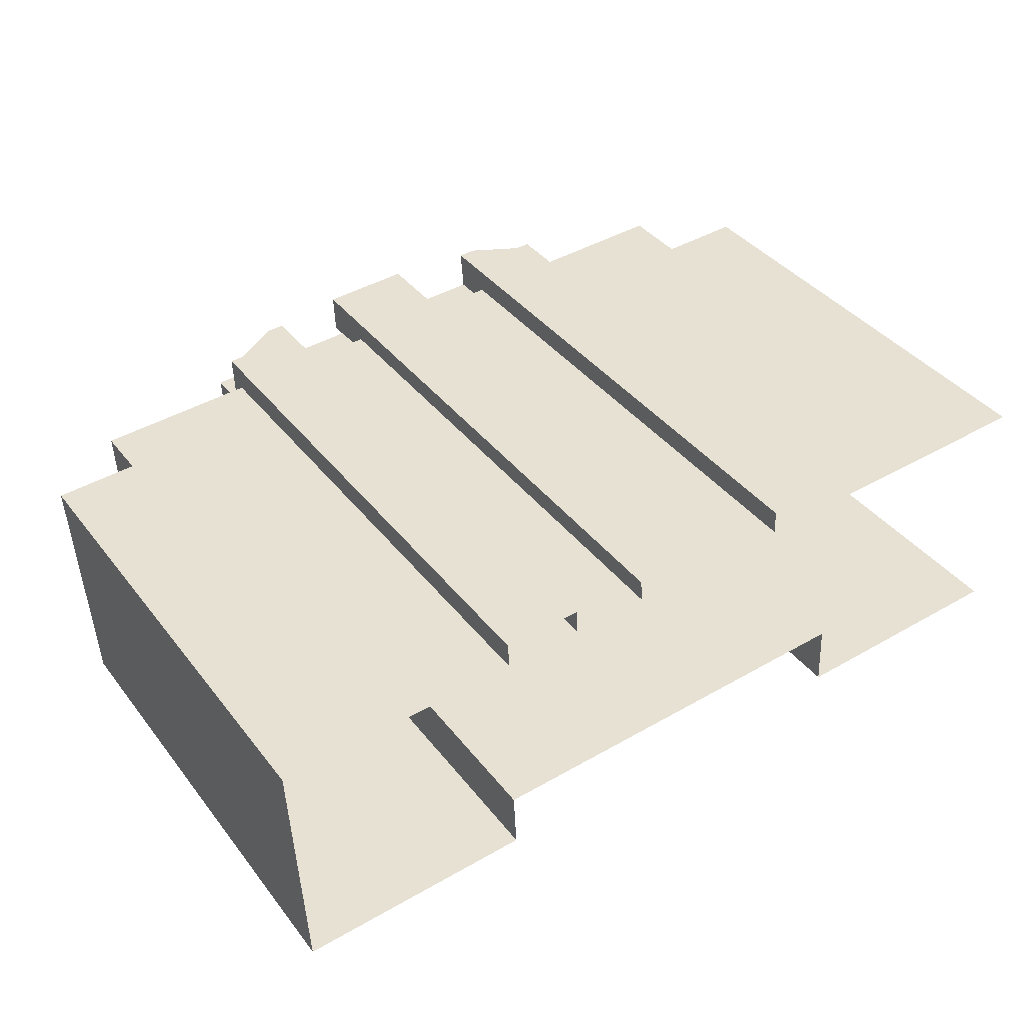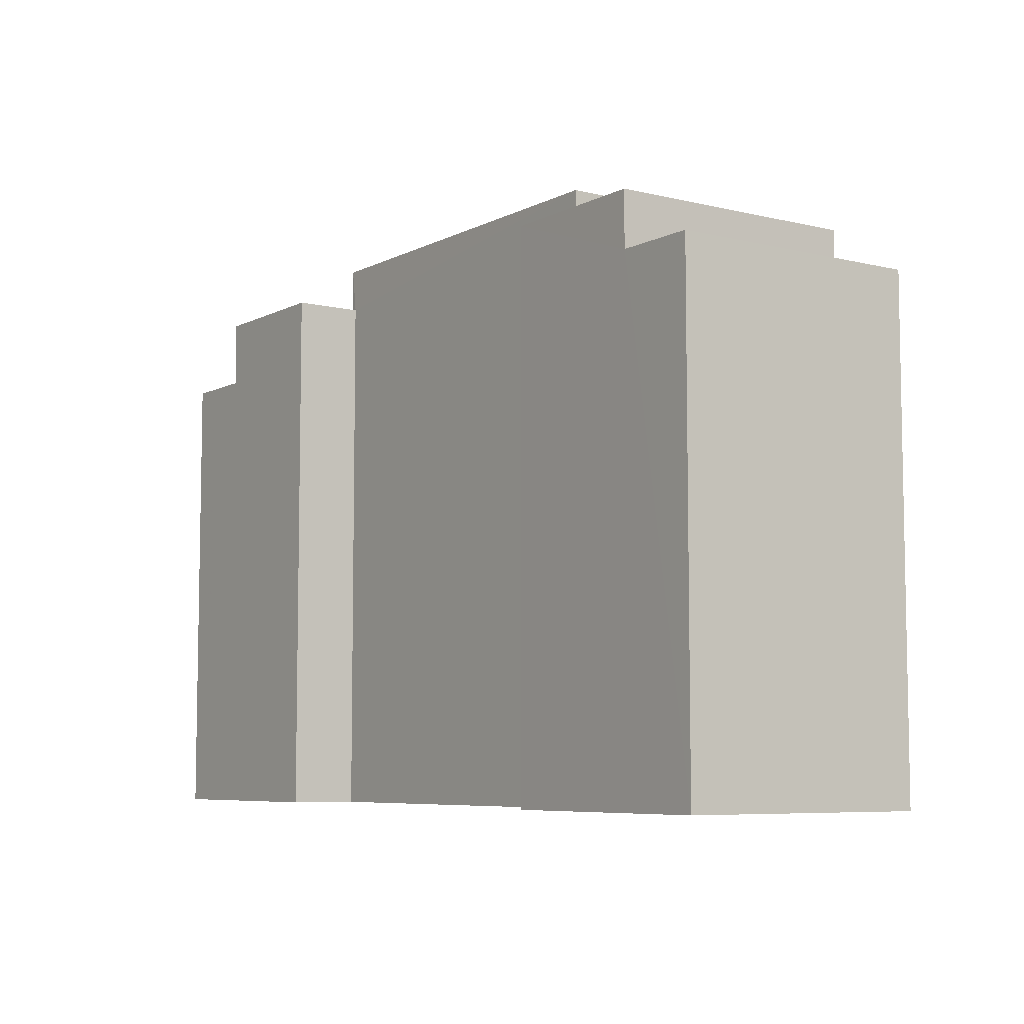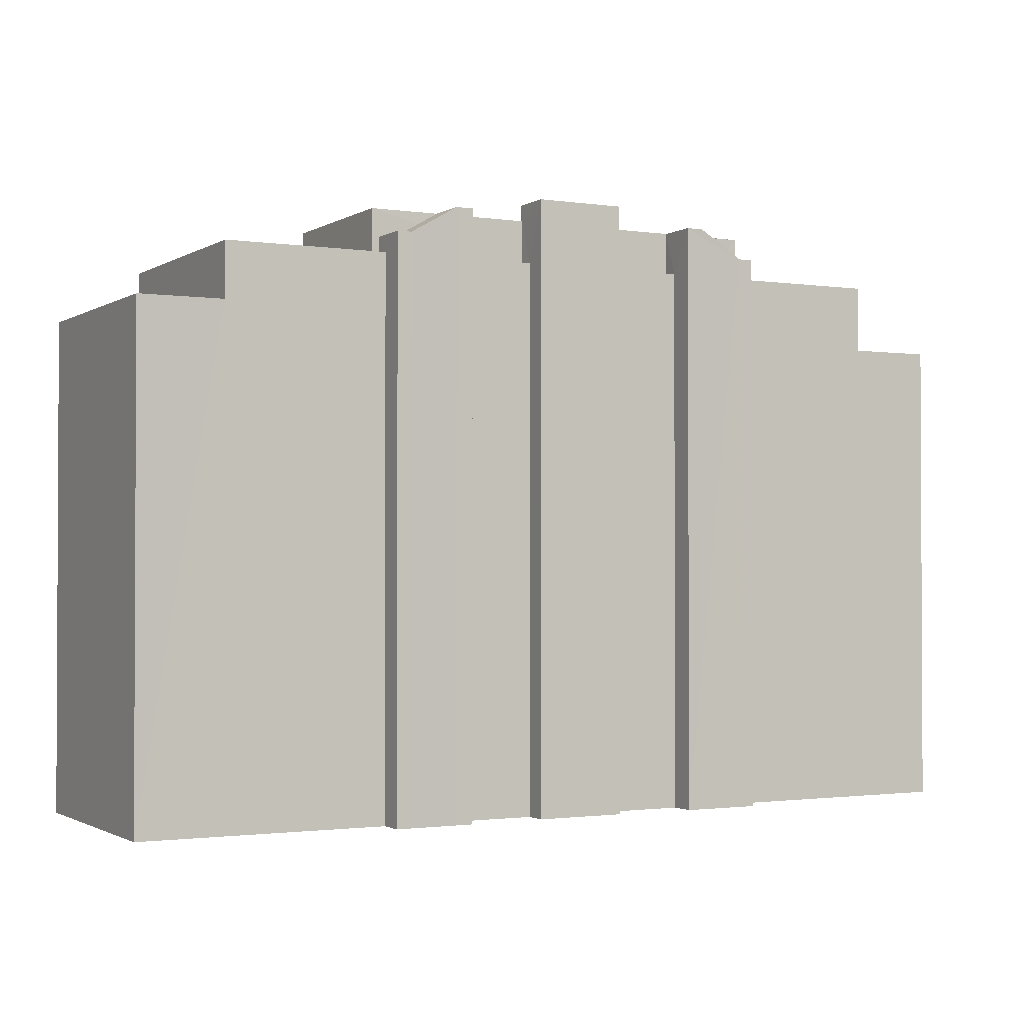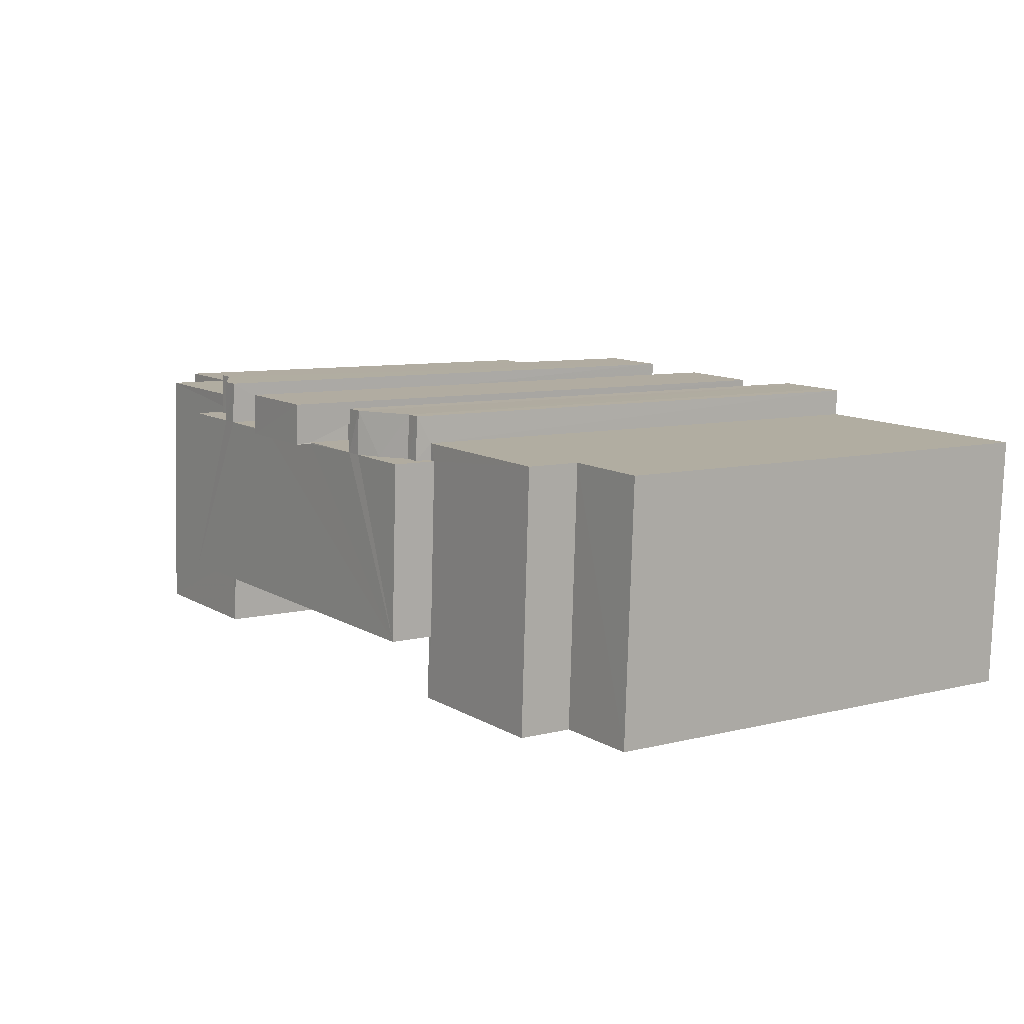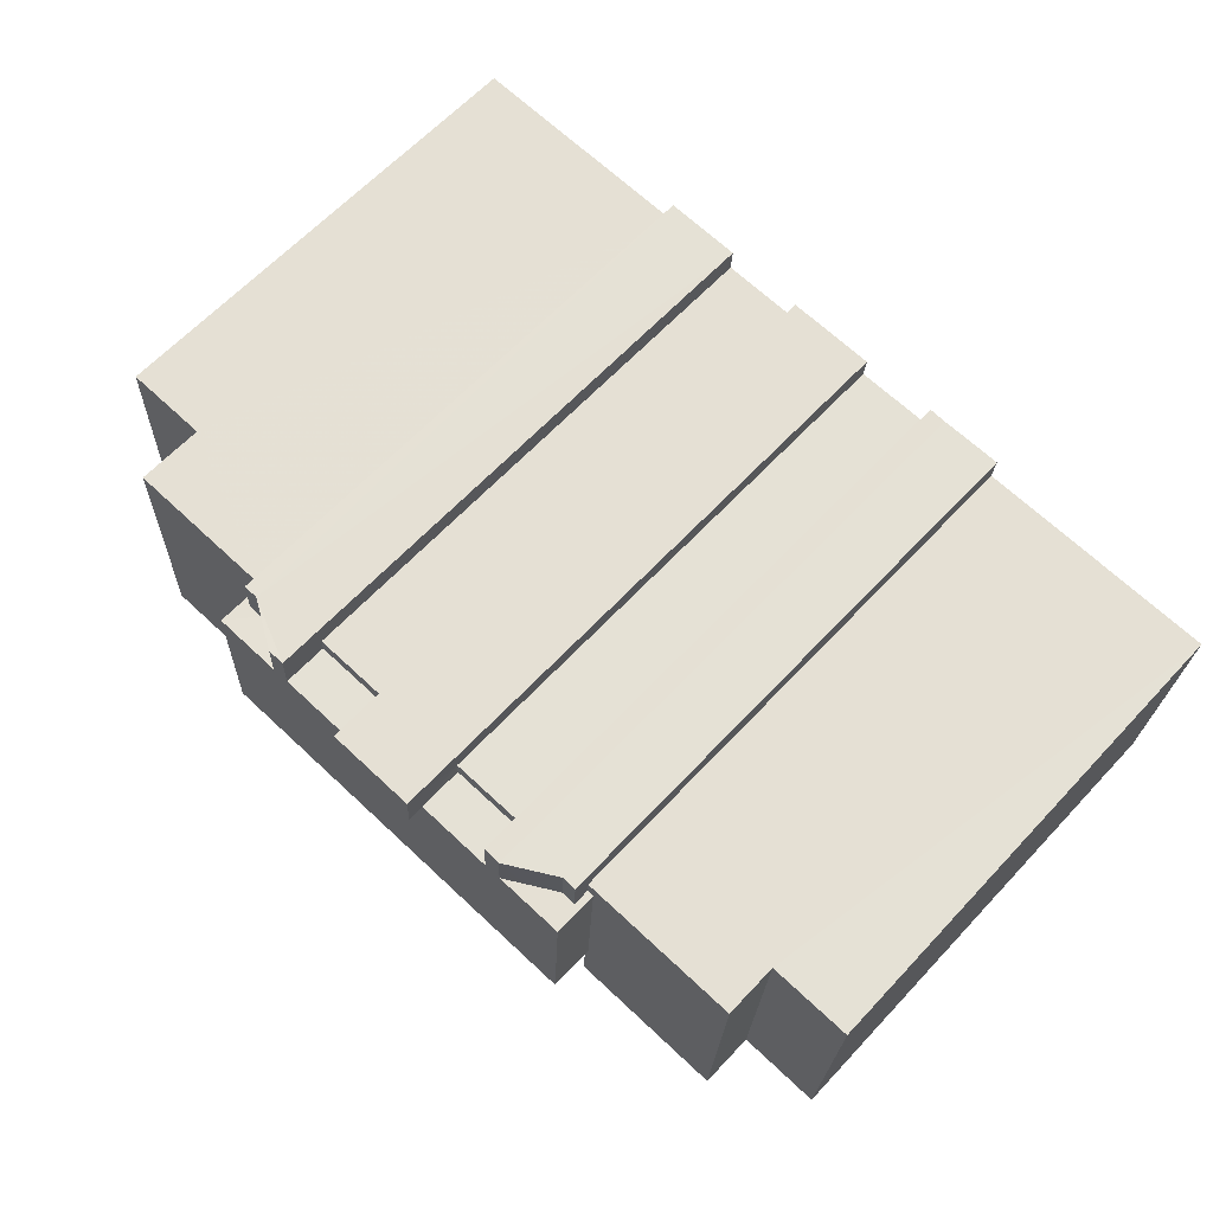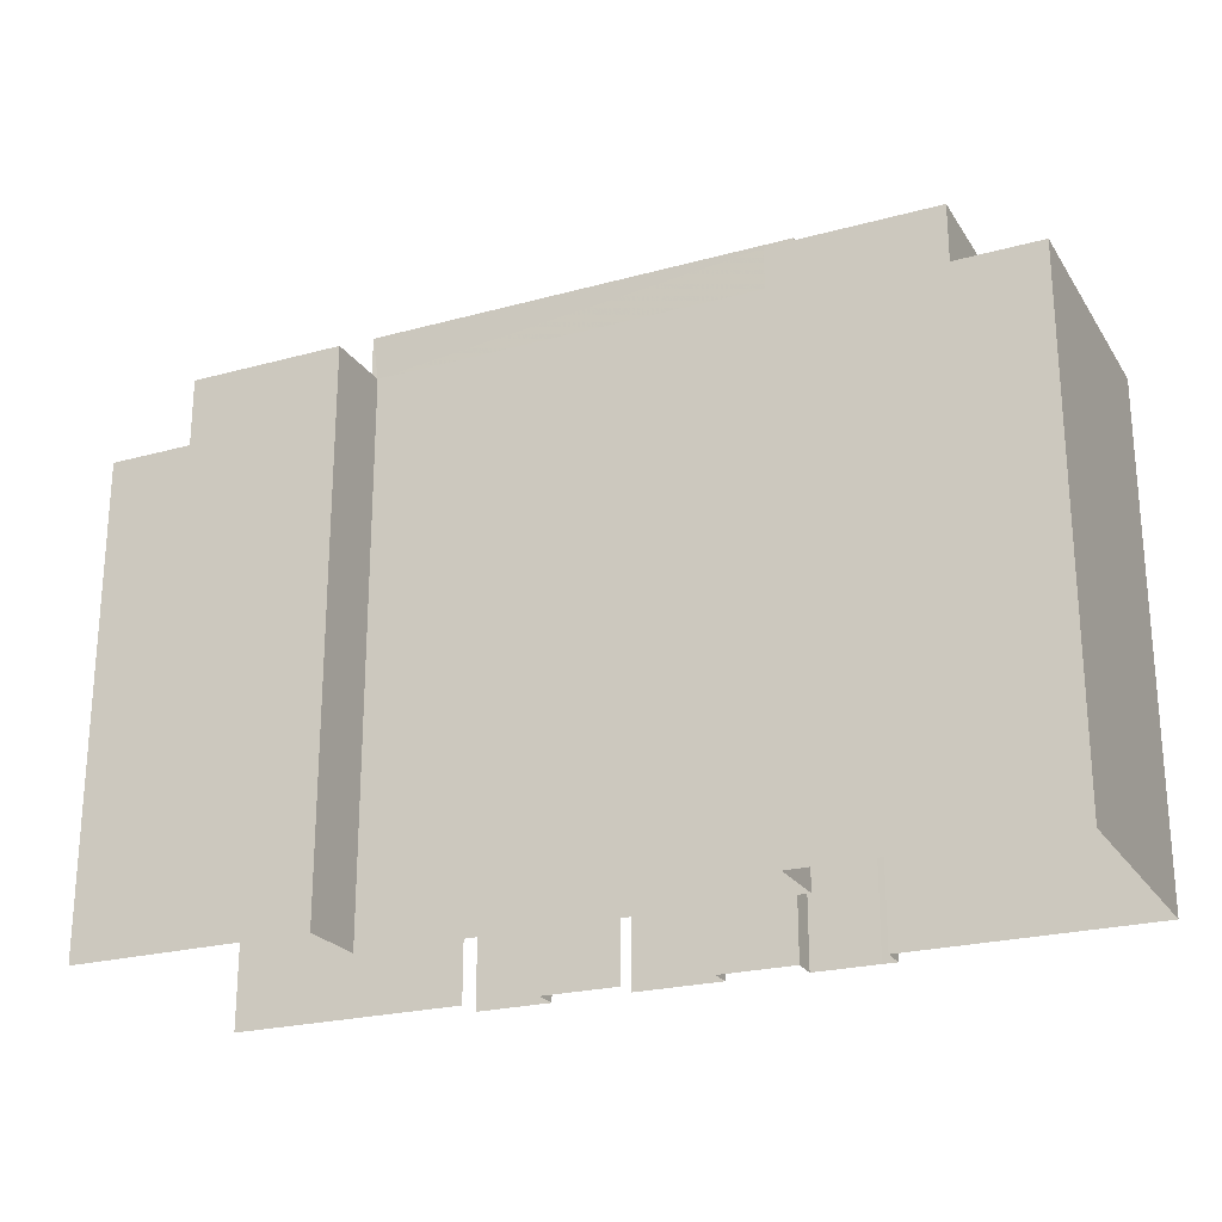
<metadata>
{"format":"obj","ext":"obj","renderer":"f3d","projection":"perspective","resolution":1024,"background":"white","views":[{"elev":39.3,"azim":146.2,"up":"+Y"},{"elev":-6.8,"azim":52.3,"up":"+Z"},{"elev":-1.5,"azim":149.4,"up":"+Z"},{"elev":8.0,"azim":54.5,"up":"+Y"},{"elev":64.0,"azim":43.1,"up":"+Y"},{"elev":-23.5,"azim":22.2,"up":"+Z"}]}
</metadata>
<code>
v -3.721e+05 -1.034e+05 34.31
v -3.721e+05 -1.034e+05 34.31
v -3.721e+05 -1.034e+05 34.31
v -3.721e+05 -1.034e+05 34.31
v -3.72e+05 -1.034e+05 34.31
v -3.72e+05 -1.034e+05 34.31
v -3.72e+05 -1.034e+05 34.31
v -3.72e+05 -1.034e+05 34.31
v -3.721e+05 -1.034e+05 34.31
v -3.721e+05 -1.034e+05 34.31
v -3.721e+05 -1.034e+05 34.31
v -3.72e+05 -1.034e+05 34.31
v -3.72e+05 -1.034e+05 34.31
v -3.72e+05 -1.034e+05 34.31
v -3.721e+05 -1.034e+05 34.31
v -3.72e+05 -1.034e+05 34.31
v -3.721e+05 -1.034e+05 34.31
v -3.721e+05 -1.034e+05 34.31
v -3.721e+05 -1.034e+05 34.31
v -3.721e+05 -1.034e+05 34.31
v -3.721e+05 -1.034e+05 34.31
v -3.721e+05 -1.034e+05 34.31
v -3.721e+05 -1.034e+05 63.12
v -3.721e+05 -1.034e+05 63.12
v -3.721e+05 -1.034e+05 63.12
v -3.721e+05 -1.034e+05 63.12
v -3.721e+05 -1.034e+05 66.29
v -3.721e+05 -1.034e+05 66.29
v -3.721e+05 -1.034e+05 66.29
v -3.721e+05 -1.034e+05 66.29
v -3.721e+05 -1.034e+05 65.45
v -3.72e+05 -1.034e+05 65.45
v -3.721e+05 -1.034e+05 65.45
v -3.721e+05 -1.034e+05 65.45
v -3.721e+05 -1.034e+05 65.45
v -3.72e+05 -1.034e+05 65.45
v -3.72e+05 -1.034e+05 65.45
v -3.721e+05 -1.034e+05 65.45
v -3.721e+05 -1.034e+05 65.45
v -3.721e+05 -1.034e+05 65.45
v -3.721e+05 -1.034e+05 65.45
v -3.72e+05 -1.034e+05 65.45
v -3.721e+05 -1.034e+05 65.45
v -3.721e+05 -1.034e+05 65.45
v -3.721e+05 -1.034e+05 65.45
v -3.721e+05 -1.034e+05 65.45
v -3.721e+05 -1.034e+05 63.12
v -3.721e+05 -1.034e+05 63.12
v -3.721e+05 -1.034e+05 63.12
v -3.721e+05 -1.034e+05 63.12
v -3.721e+05 -1.034e+05 63.12
v -3.721e+05 -1.034e+05 63.12
v -3.721e+05 -1.034e+05 63.12
v -3.721e+05 -1.034e+05 63.12
v -3.72e+05 -1.034e+05 64
v -3.72e+05 -1.034e+05 64
v -3.72e+05 -1.034e+05 64
v -3.72e+05 -1.034e+05 64
v -3.721e+05 -1.034e+05 59.58
v -3.721e+05 -1.034e+05 59.58
v -3.721e+05 -1.034e+05 59.58
v -3.721e+05 -1.034e+05 59.58
v -3.721e+05 -1.034e+05 64
v -3.721e+05 -1.034e+05 65.42
v -3.721e+05 -1.034e+05 64
v -3.721e+05 -1.034e+05 63.12
v -3.721e+05 -1.034e+05 63.12
v -3.721e+05 -1.034e+05 63.12
v -3.721e+05 -1.034e+05 63.12
v -3.721e+05 -1.034e+05 64
v -3.721e+05 -1.034e+05 64
v -3.72e+05 -1.034e+05 63.12
v -3.72e+05 -1.034e+05 63.12
v -3.72e+05 -1.034e+05 63.12
v -3.72e+05 -1.034e+05 63.12
v -3.72e+05 -1.034e+05 63.12
v -3.72e+05 -1.034e+05 63.12
v -3.72e+05 -1.034e+05 63.12
v -3.72e+05 -1.034e+05 63.12
v -3.72e+05 -1.034e+05 63.12
v -3.72e+05 -1.034e+05 63.12
v -3.72e+05 -1.034e+05 60.24
v -3.72e+05 -1.034e+05 60.24
v -3.72e+05 -1.034e+05 60.24
v -3.72e+05 -1.034e+05 60.24
v -3.72e+05 -1.034e+05 64.84
f 1 2 3
f 4 1 3
f 5 6 7
f 7 6 8
f 9 10 11
f 1 4 11
f 12 13 14
f 1 15 6
f 6 12 8
f 16 13 12
f 17 16 18
f 19 20 15
f 10 21 11
f 21 15 1
f 22 18 6
f 15 20 22
f 11 21 1
f 15 22 6
f 6 18 12
f 18 16 12
f 49 31 34
f 49 50 31
f 19 23 30
f 27 30 44
f 19 15 23
f 27 44 33
f 44 23 25
f 30 23 44
f 62 53 54
f 62 59 53
f 74 56 86
f 74 73 56
f 61 4 3
f 61 60 4
f 9 48 71
f 71 48 70
f 9 11 48
f 70 48 47
f 23 24 25
f 23 26 24
f 27 28 29
f 30 27 29
f 31 32 33
f 34 31 35
f 32 36 37
f 38 35 39
f 40 41 42
f 41 37 42
f 43 33 44
f 35 43 39
f 45 46 41
f 46 33 32
f 31 33 43
f 35 31 43
f 41 32 37
f 46 32 41
f 47 48 49
f 50 51 52
f 51 50 53
f 48 54 49
f 54 53 50
f 54 50 49
f 55 56 57
f 55 58 56
f 59 60 61
f 59 62 60
f 63 64 38
f 38 64 35
f 65 64 63
f 66 67 68
f 69 66 68
f 70 65 63
f 71 70 63
f 72 73 74
f 75 72 76
f 77 78 79
f 80 77 79
f 72 81 73
f 72 75 81
f 78 76 79
f 79 76 72
f 82 83 84
f 82 85 83
f 56 58 86
f 86 42 37
f 86 58 42
f 17 67 40
f 40 67 41
f 17 18 67
f 41 67 66
f 82 76 78
f 85 82 78
f 33 28 27
f 33 46 28
f 42 16 17
f 40 42 17
f 36 72 86
f 72 74 86
f 37 36 86
f 83 7 8
f 84 83 8
f 22 20 68
f 20 29 68
f 45 28 46
f 45 29 28
f 69 68 45
f 68 29 45
f 78 77 85
f 77 5 85
f 85 7 83
f 85 5 7
f 69 45 41
f 66 69 41
f 77 6 5
f 77 80 6
f 25 43 44
f 25 24 43
f 51 2 1
f 52 51 1
f 54 48 62
f 48 11 62
f 62 4 60
f 62 11 4
f 12 14 75
f 14 55 75
f 75 57 81
f 75 55 57
f 72 36 32
f 79 72 32
f 75 82 12
f 12 82 8
f 75 76 82
f 8 82 84
f 73 57 56
f 73 81 57
f 67 22 68
f 67 18 22
f 35 64 34
f 70 49 34
f 70 47 49
f 64 65 34
f 65 70 34
f 26 23 15
f 21 26 15
f 71 63 9
f 9 63 10
f 10 63 39
f 63 38 39
f 21 10 26
f 10 39 26
f 26 43 24
f 26 39 43
f 42 58 16
f 58 55 13
f 55 14 13
f 16 58 13
f 1 6 52
f 50 52 31
f 31 52 32
f 32 80 79
f 52 6 80
f 32 52 80
f 30 20 19
f 30 29 20
f 51 59 2
f 2 59 3
f 51 53 59
f 3 59 61

</code>
